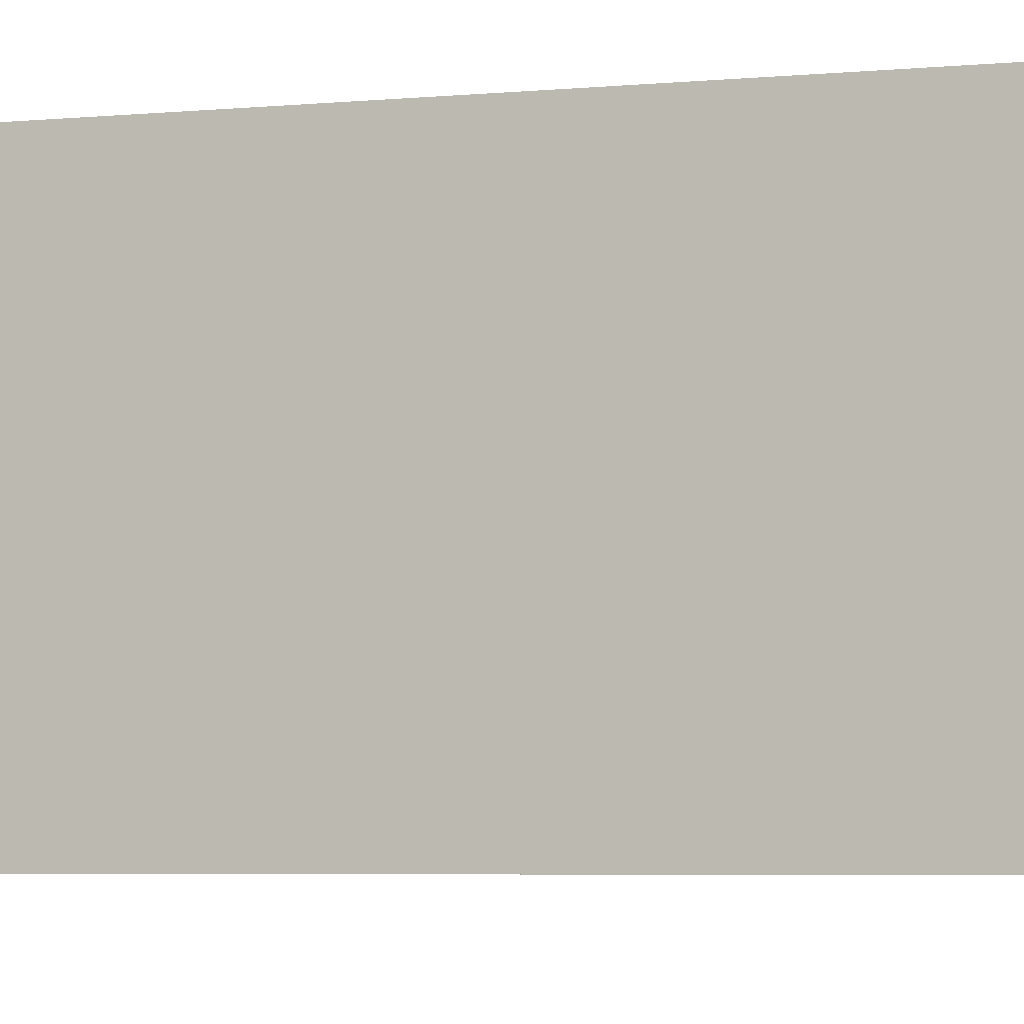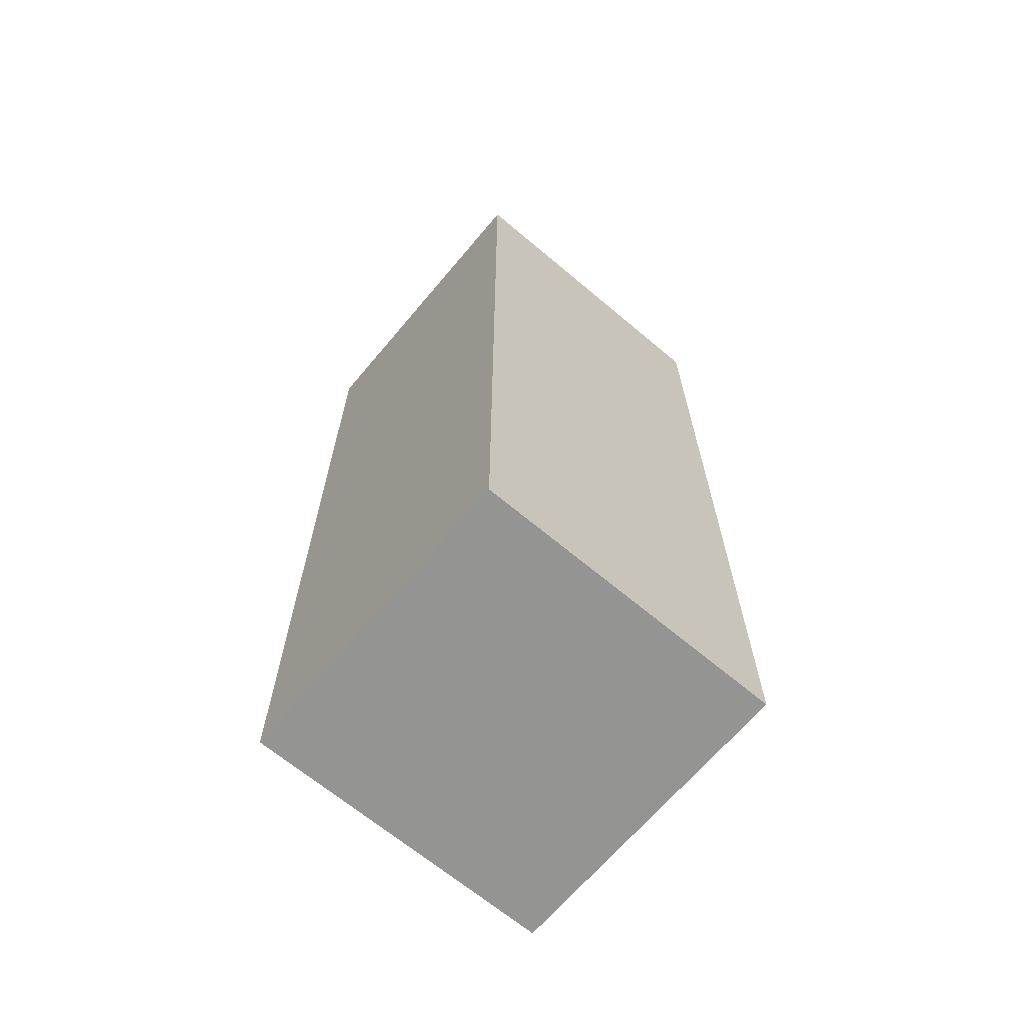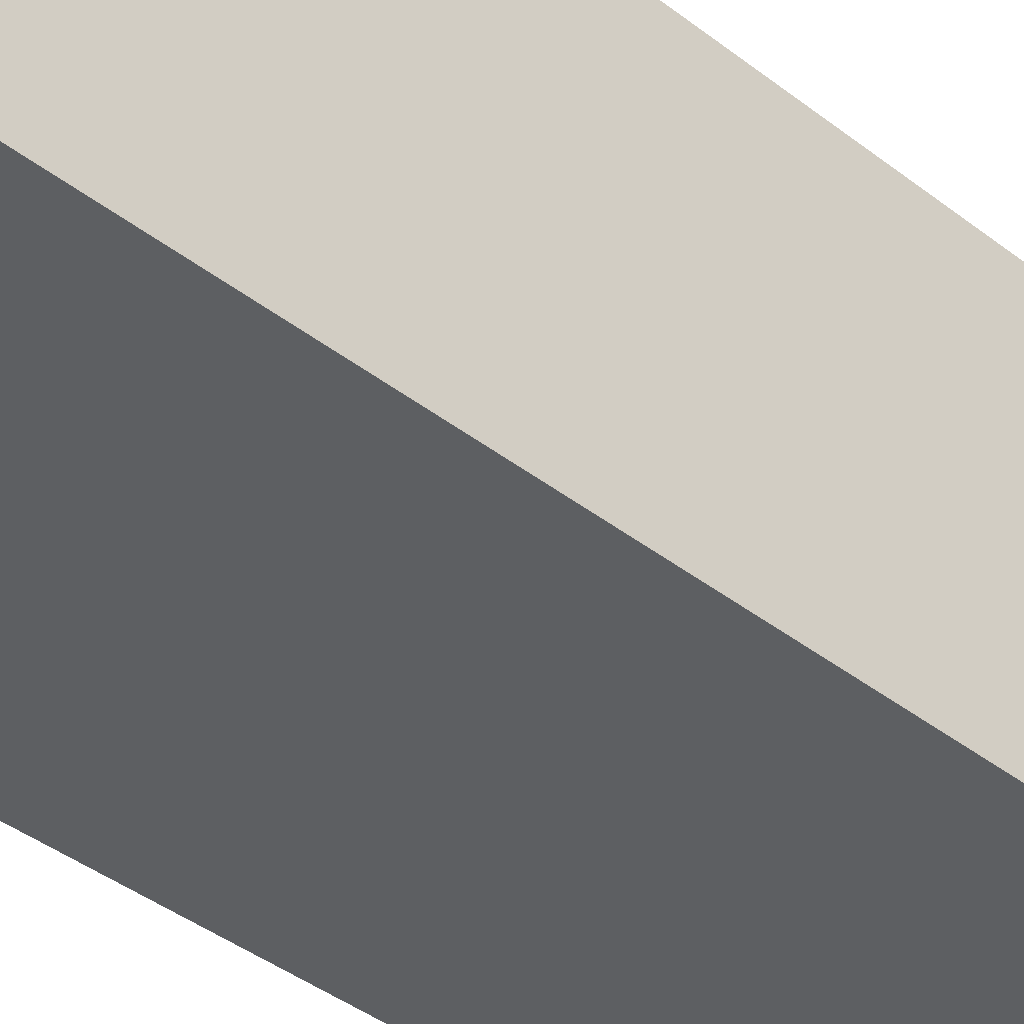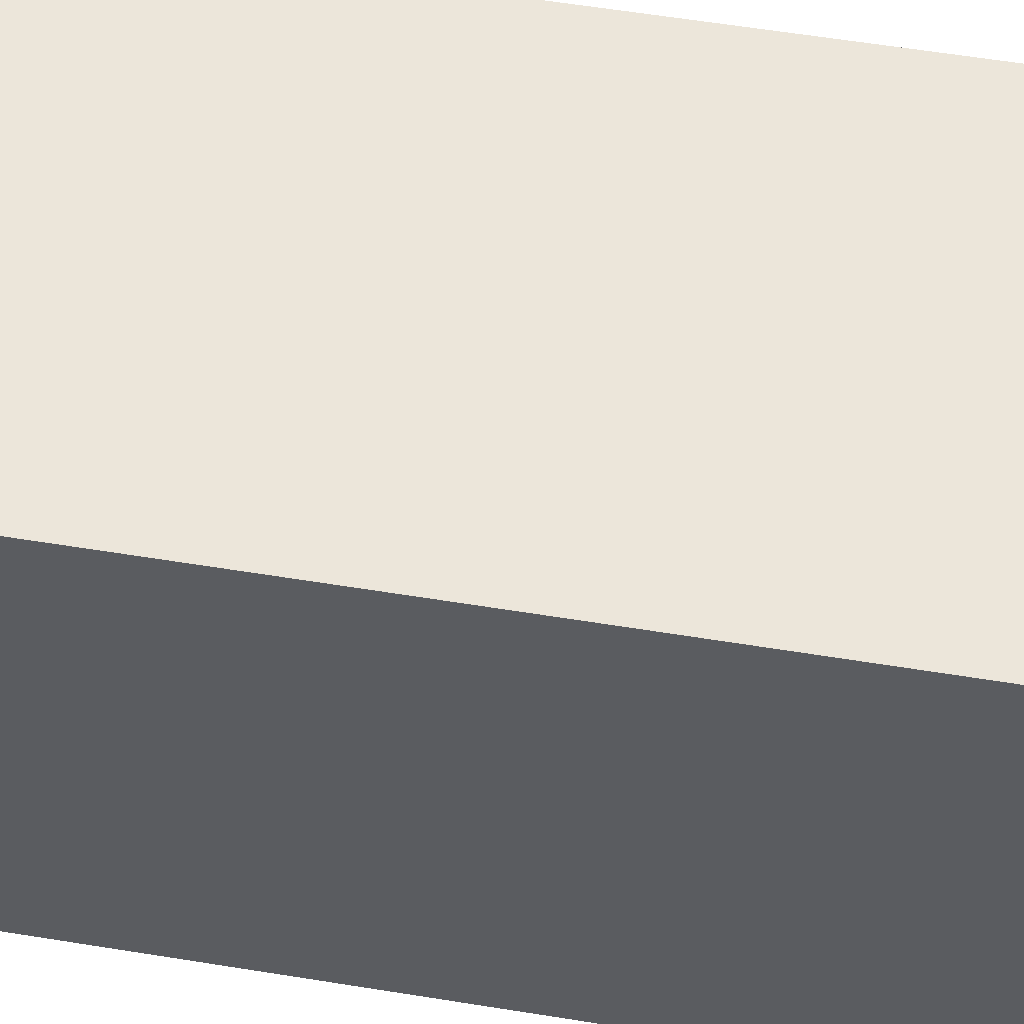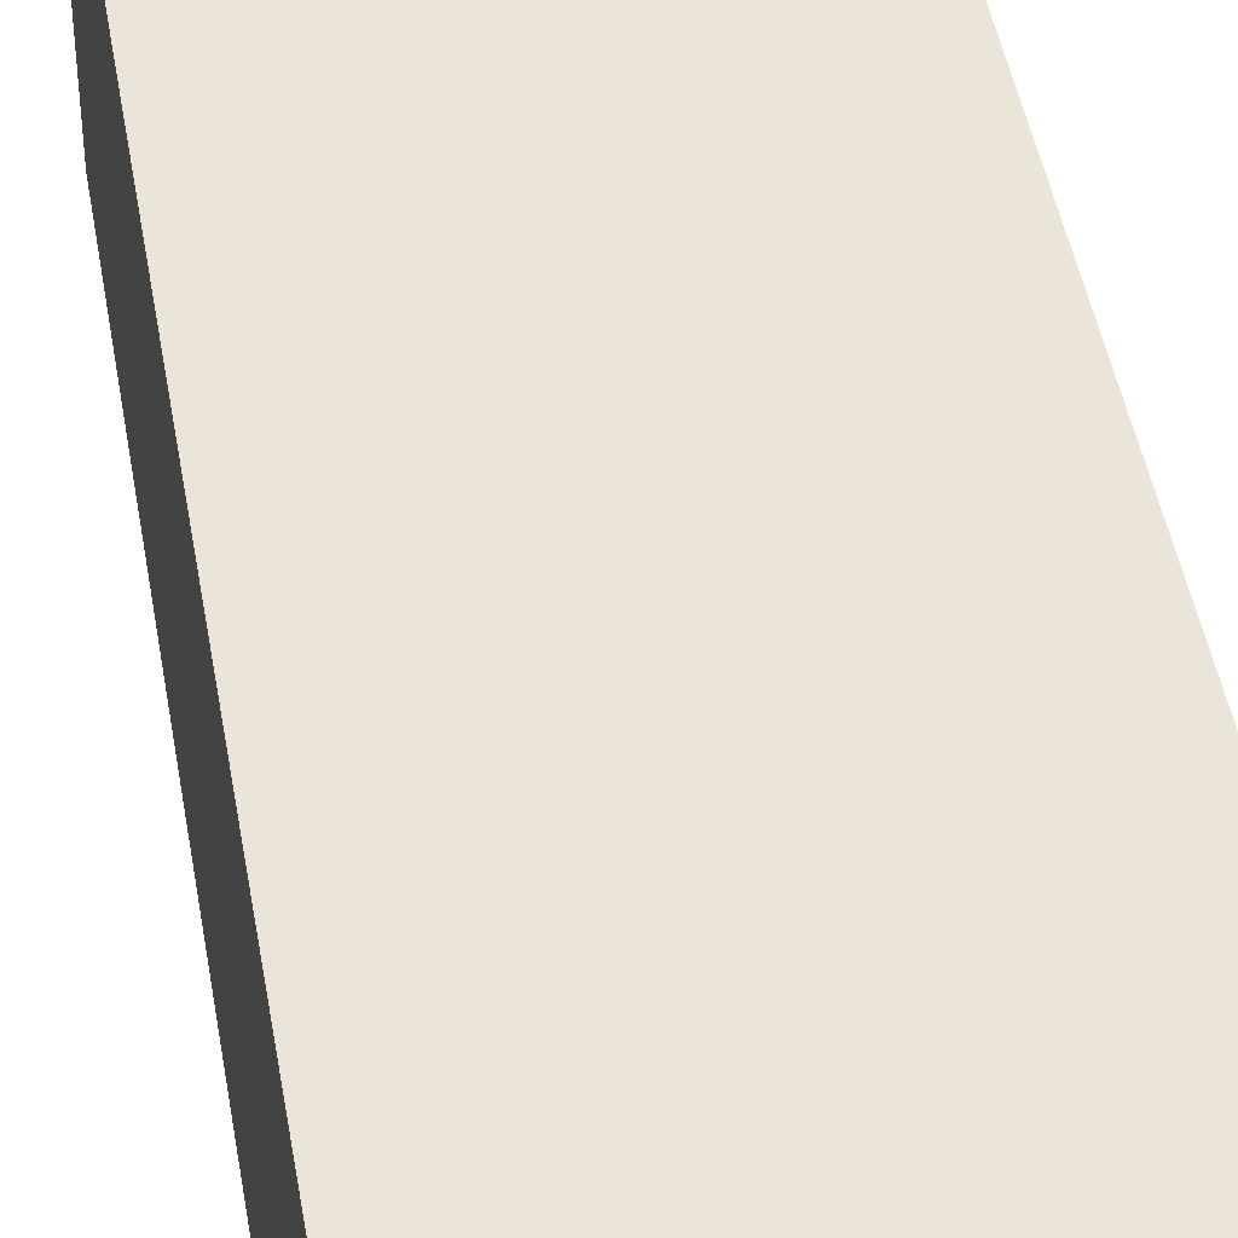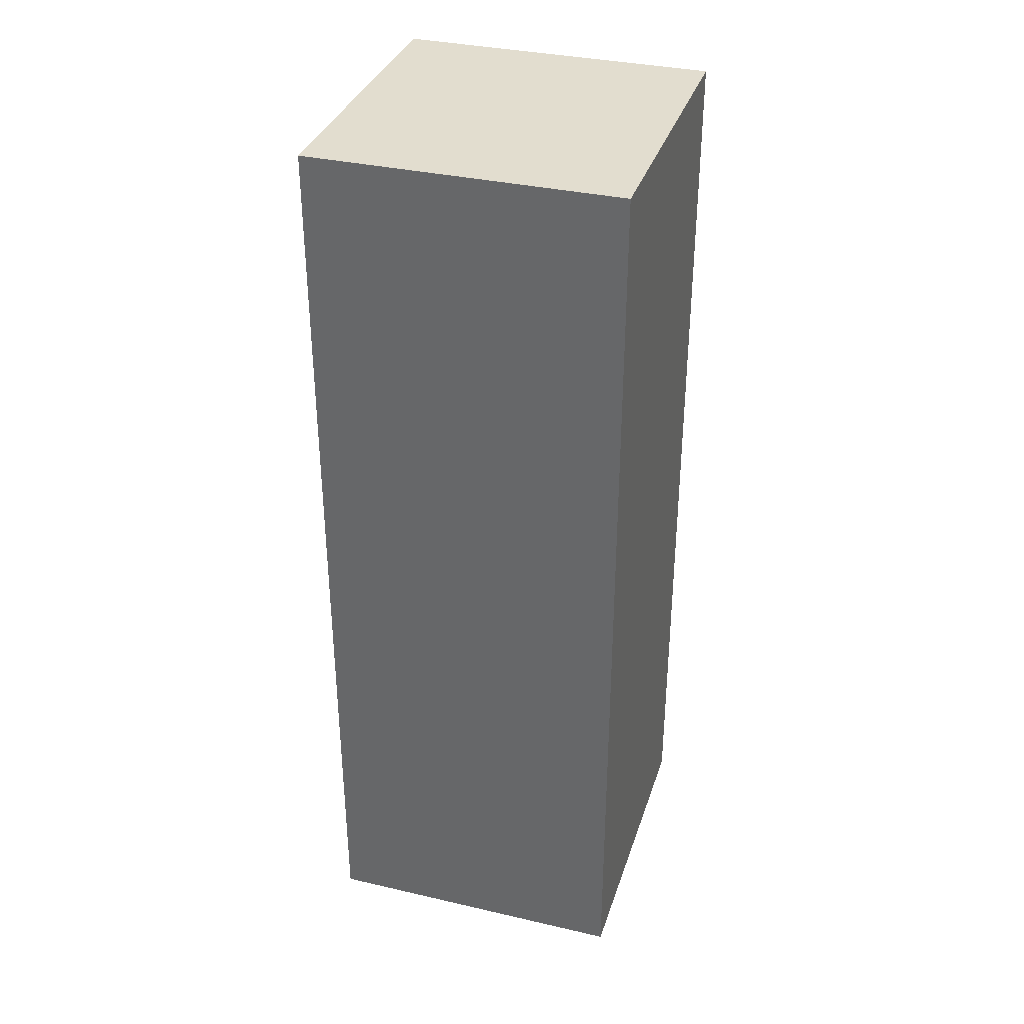
<metadata>
{"format":"obj","ext":"obj","renderer":"f3d","projection":"perspective","resolution":1024,"background":"white","views":[{"elev":-4.3,"azim":109.6,"up":"+Y"},{"elev":-66.9,"azim":49.9,"up":"+Z"},{"elev":-39.7,"azim":-134.1,"up":"+Y"},{"elev":54.4,"azim":100.0,"up":"+Y"},{"elev":44.5,"azim":-9.5,"up":"+Y"},{"elev":34.9,"azim":107.1,"up":"+Z"}]}
</metadata>
<code>
g FPS_PLAYER_Arm_Right
v -0.131 -0.125 0.625
v 0.119 -0.125 0.625
v 0.119 -0.125 -0.125
v -0.131 -0.125 -0.125
v -0.131 0.125 0.625
v -0.131 0.125 -0.125
v 0.119 0.125 -0.125
v 0.119 0.125 0.625
v -0.131 -0.125 0.625
v -0.131 0.125 0.625
v 0.119 0.125 0.625
v 0.119 -0.125 0.625
v 0.119 -0.125 0.625
v 0.119 0.125 0.625
v 0.119 0.125 -0.125
v 0.119 -0.125 -0.125
v 0.119 -0.125 -0.125
v 0.119 0.125 -0.125
v -0.131 0.125 -0.125
v -0.131 -0.125 -0.125
v -0.131 -0.125 -0.125
v -0.131 0.125 -0.125
v -0.131 0.125 0.625
v -0.131 -0.125 0.625
g FPS_PLAYER_Arm_Right_0
f 3 2 1
f 4 3 1
f 7 6 5
f 8 7 5
f 11 10 9
f 12 11 9
f 15 14 13
f 16 15 13
f 19 18 17
f 20 19 17
f 23 22 21
f 24 23 21

</code>
